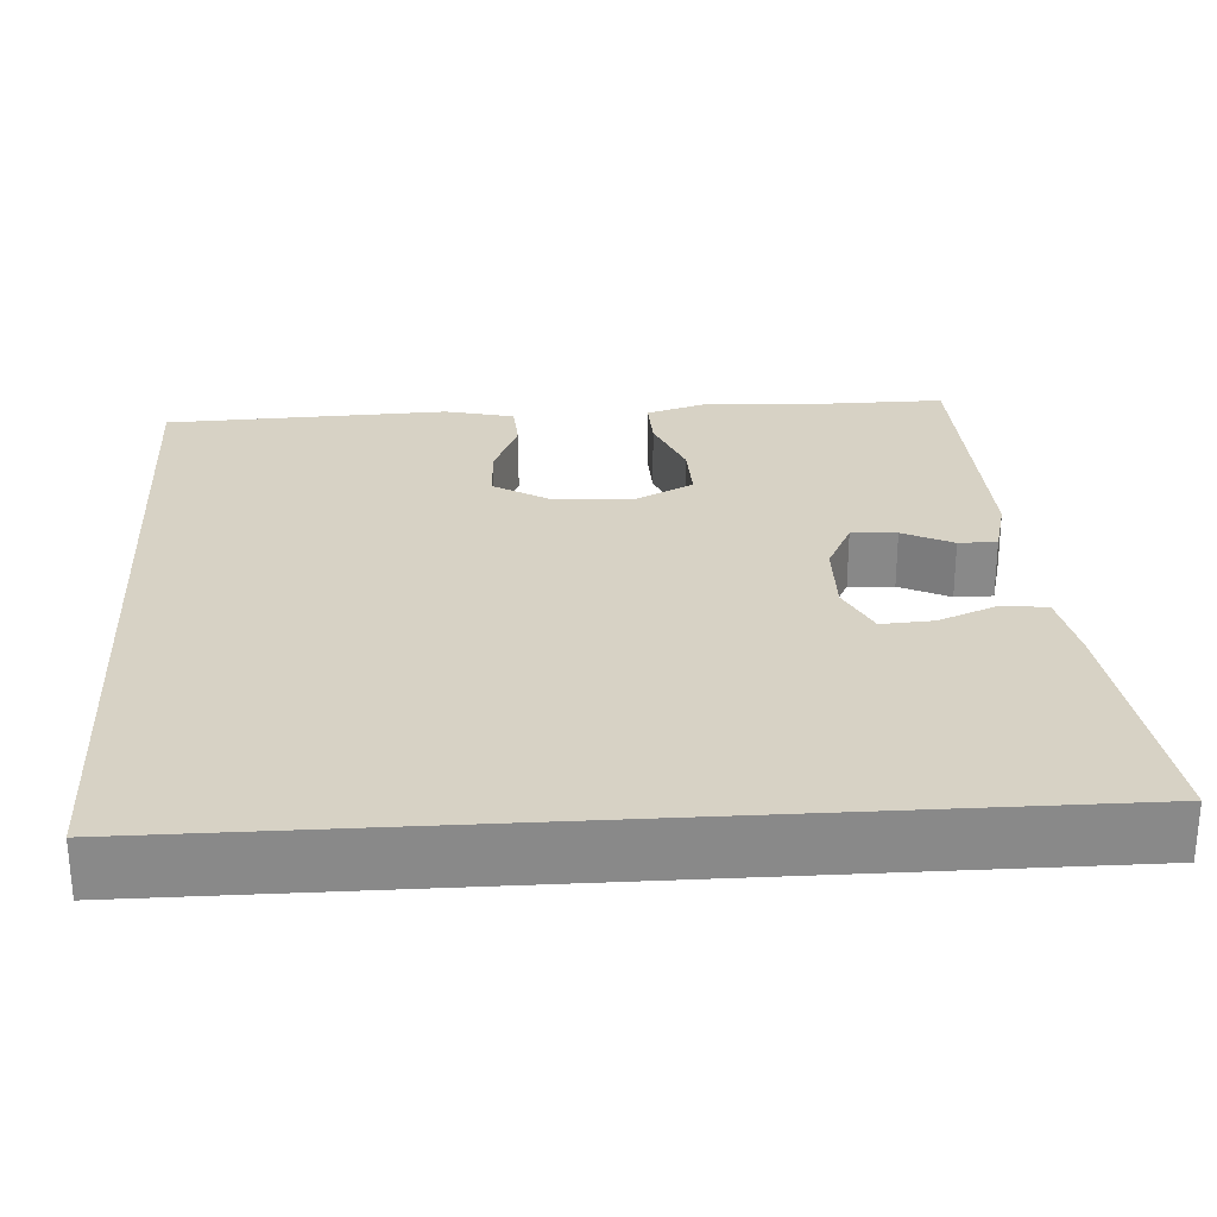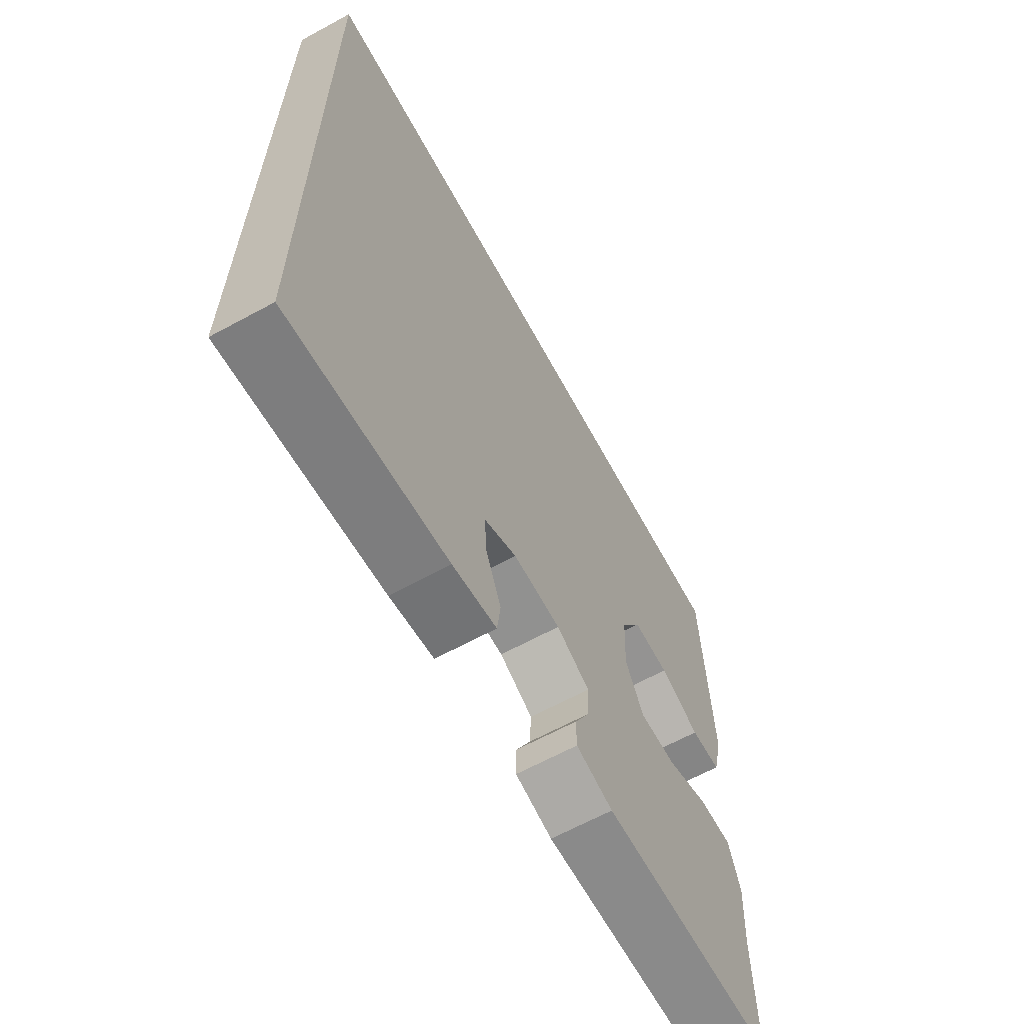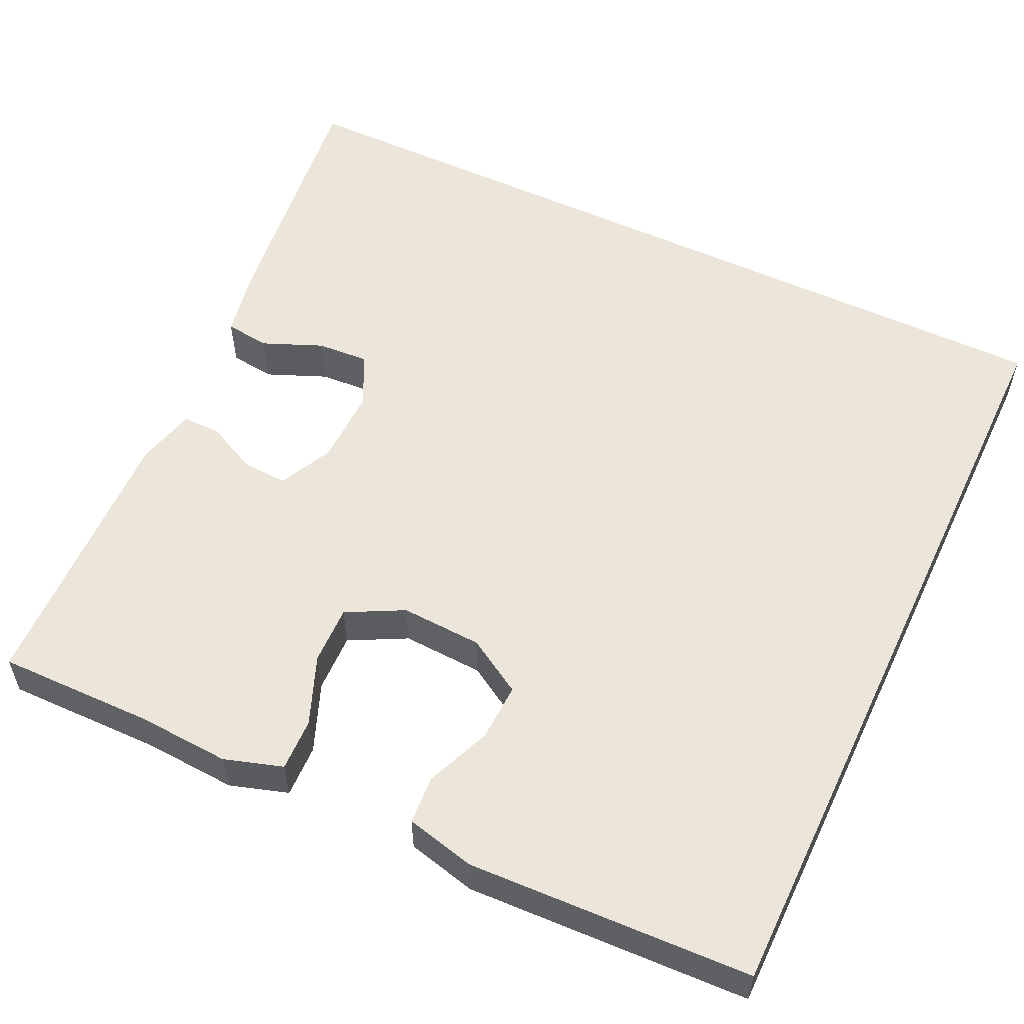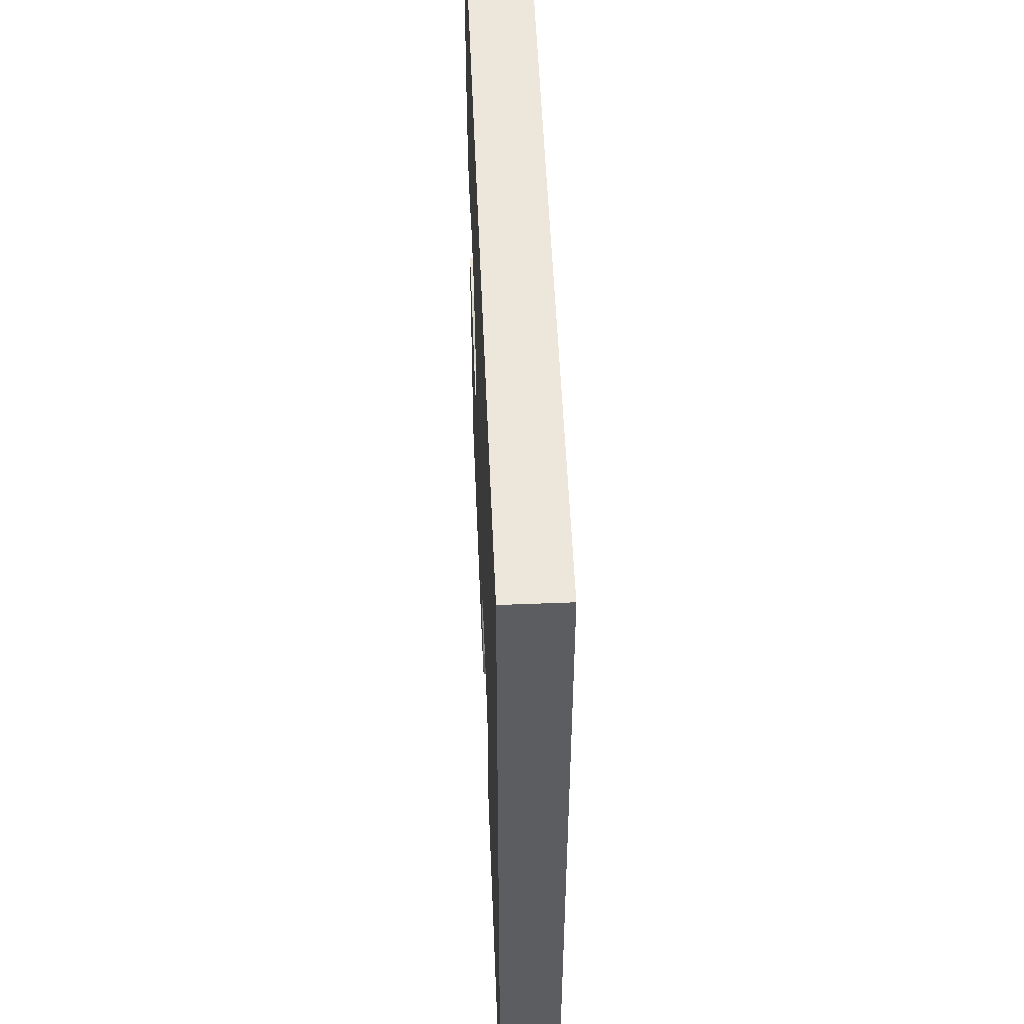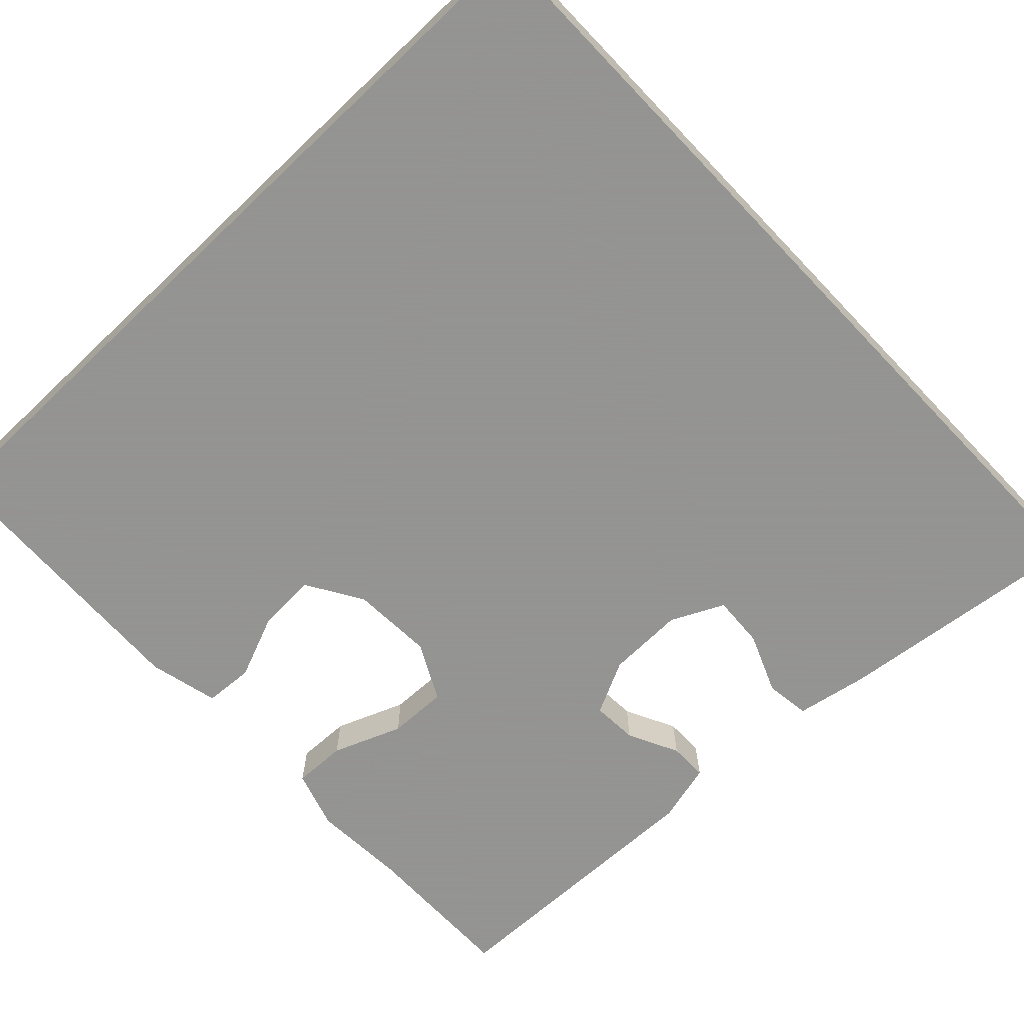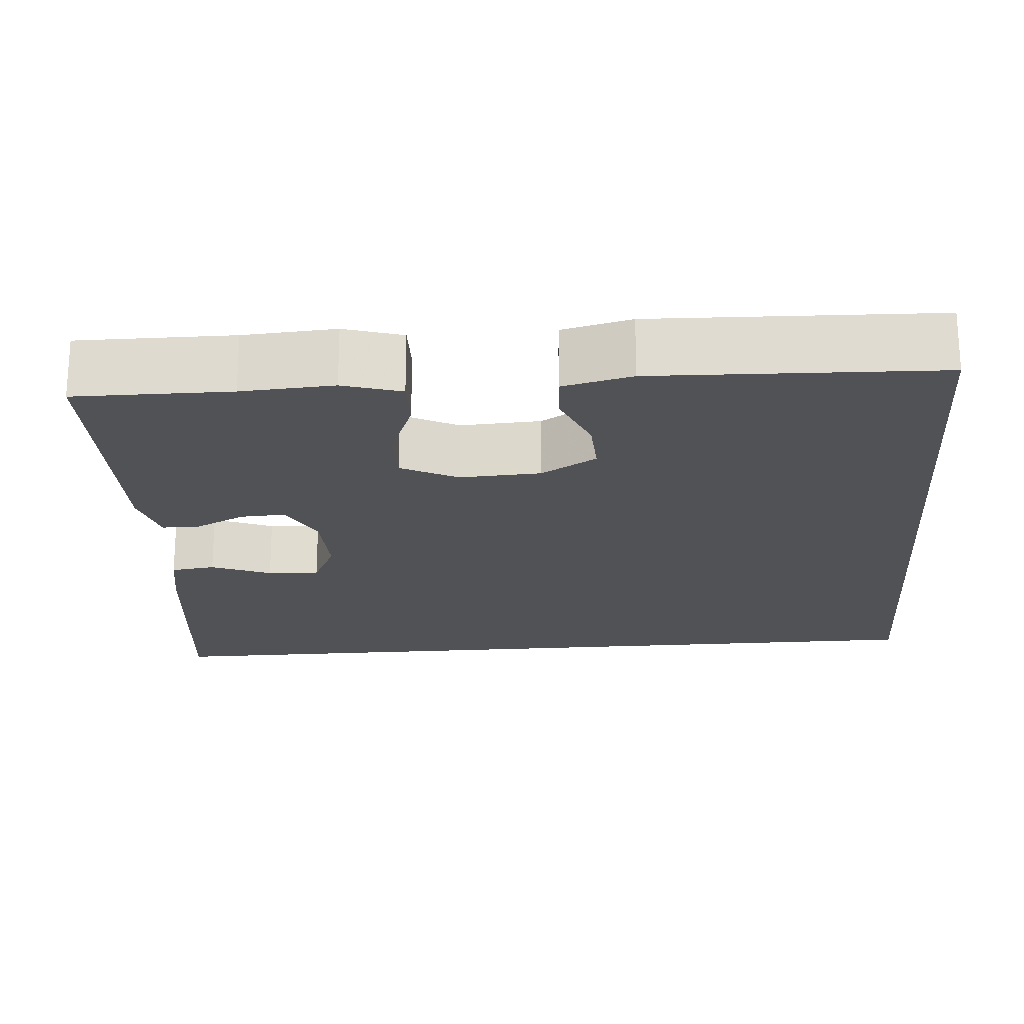
<metadata>
{"format":"obj","ext":"obj","renderer":"f3d","projection":"perspective","resolution":1024,"background":"white","views":[{"elev":27.2,"azim":86.5,"up":"+Y"},{"elev":-64.9,"azim":118.7,"up":"+Z"},{"elev":55.7,"azim":-64.7,"up":"+Y"},{"elev":53.1,"azim":87.6,"up":"+Z"},{"elev":-66.9,"azim":43.6,"up":"+Y"},{"elev":-20.9,"azim":-85.2,"up":"+Y"}]}
</metadata>
<code>
v 0.5 0.07 0.5
v 0.5 0.07 -0.572
v 0.181 0.07 -0.533
v 0.092 0.07 -0.516
v 0.085 0.07 -0.46
v 0.116 0.07 -0.385
v 0.12 0.07 -0.32
v 0.054 0.07 -0.288
v -0.042 0.07 -0.29
v -0.109 0.07 -0.323
v -0.106 0.07 -0.38
v -0.075 0.07 -0.443
v -0.075 0.07 -0.491
v -0.149 0.07 -0.51
v -0.5 0.07 -0.5
v -0.498 0.07 -0.305
v -0.505 0.07 -0.189
v -0.482 0.07 -0.116
v -0.416 0.07 -0.118
v -0.33 0.07 -0.152
v -0.256 0.07 -0.154
v -0.219 0.07 -0.083
v -0.224 0.07 0.019
v -0.266 0.07 0.089
v -0.339 0.07 0.086
v -0.42 0.07 0.053
v -0.481 0.07 0.057
v -0.502 0.07 0.144
v -0.488 0.07 0.5
v 0.5 0 0.5
v 0.5 0 -0.572
v 0.181 0 -0.533
v 0.092 0 -0.516
v 0.085 0 -0.46
v 0.116 0 -0.385
v 0.12 0 -0.32
v 0.054 0 -0.288
v -0.042 0 -0.29
v -0.109 0 -0.323
v -0.106 0 -0.38
v -0.075 0 -0.443
v -0.075 0 -0.491
v -0.149 0 -0.51
v -0.5 0 -0.5
v -0.498 0 -0.305
v -0.505 0 -0.189
v -0.482 0 -0.116
v -0.416 0 -0.118
v -0.33 0 -0.152
v -0.256 0 -0.154
v -0.219 0 -0.083
v -0.224 0 0.019
v -0.266 0 0.089
v -0.339 0 0.086
v -0.42 0 0.053
v -0.481 0 0.057
v -0.502 0 0.144
v -0.488 0 0.5
f 25 26 27 28
f 24 25 28 29
f 23 24 29 1
f 17 18 19 20
f 16 17 20 21
f 15 16 21
f 14 15 21
f 11 12 13 14
f 10 11 14 21
f 9 10 21 22
f 3 4 5 6
f 3 6 7
f 2 3 7
f 1 2 7
f 23 1 7 8
f 8 9 22 23
f 57 56 55 54
f 58 57 54 53
f 30 58 53 52
f 49 48 47 46
f 50 49 46 45
f 50 45 44
f 50 44 43
f 43 42 41 40
f 50 43 40 39
f 51 50 39 38
f 35 34 33 32
f 36 35 32
f 36 32 31
f 36 31 30
f 37 36 30 52
f 52 51 38 37
f 1 30 31 2
f 2 31 32 3
f 3 32 33 4
f 4 33 34 5
f 5 34 35 6
f 6 35 36 7
f 7 36 37 8
f 8 37 38 9
f 9 38 39 10
f 10 39 40 11
f 11 40 41 12
f 12 41 42 13
f 13 42 43 14
f 14 43 44 15
f 15 44 45 16
f 16 45 46 17
f 17 46 47 18
f 18 47 48 19
f 19 48 49 20
f 20 49 50 21
f 21 50 51 22
f 22 51 52 23
f 23 52 53 24
f 24 53 54 25
f 25 54 55 26
f 26 55 56 27
f 27 56 57 28
f 28 57 58 29
f 29 58 30 1

</code>
